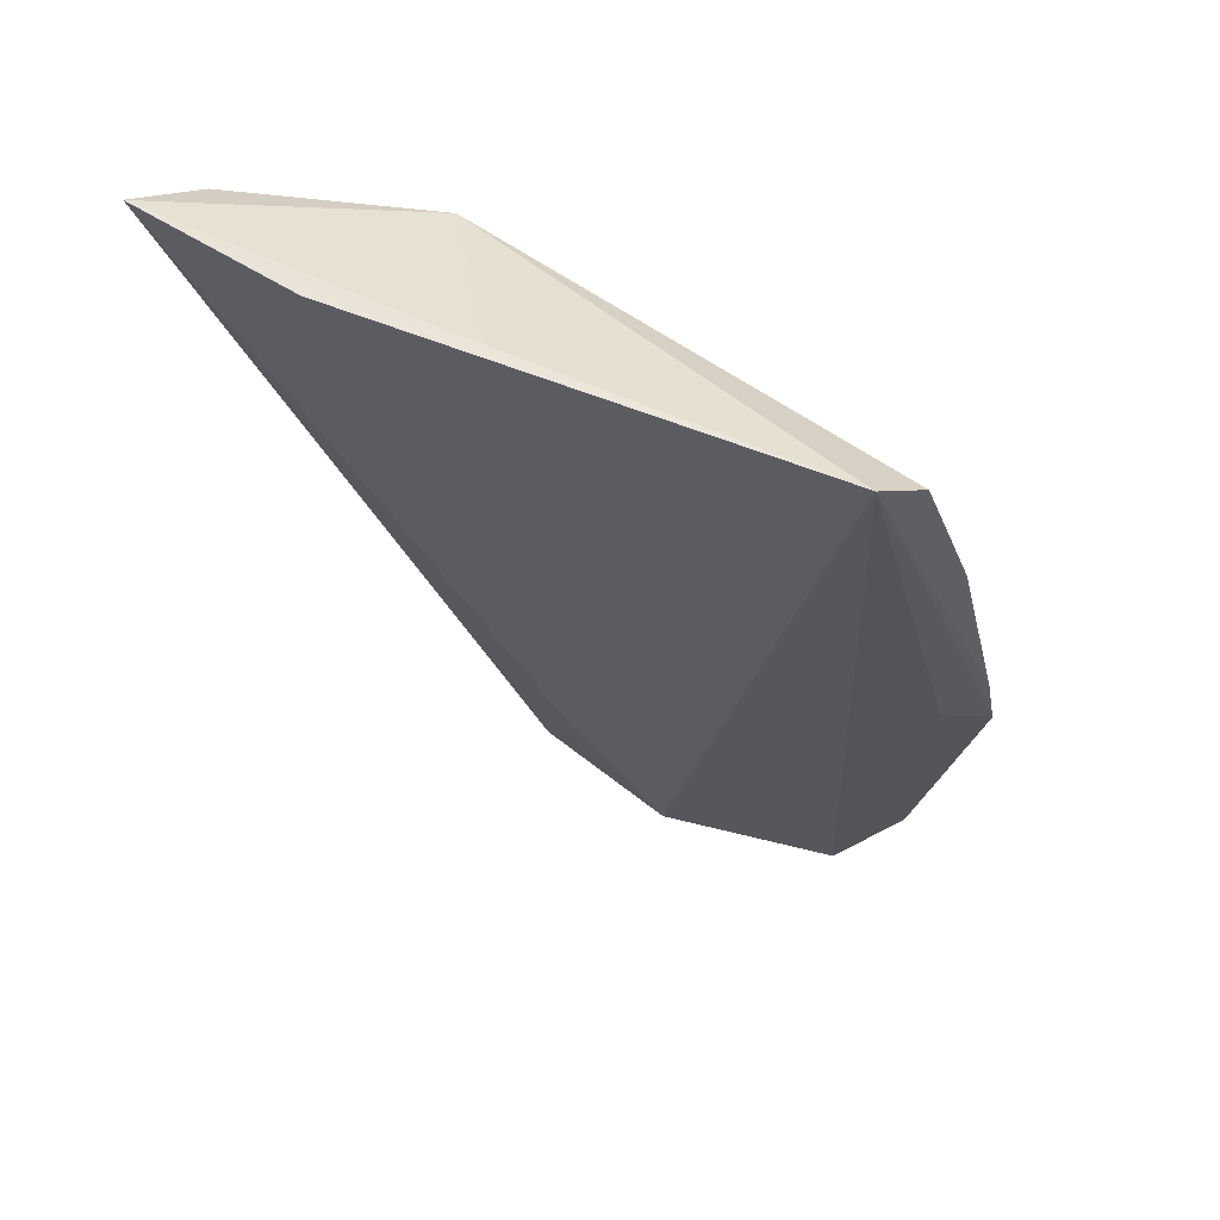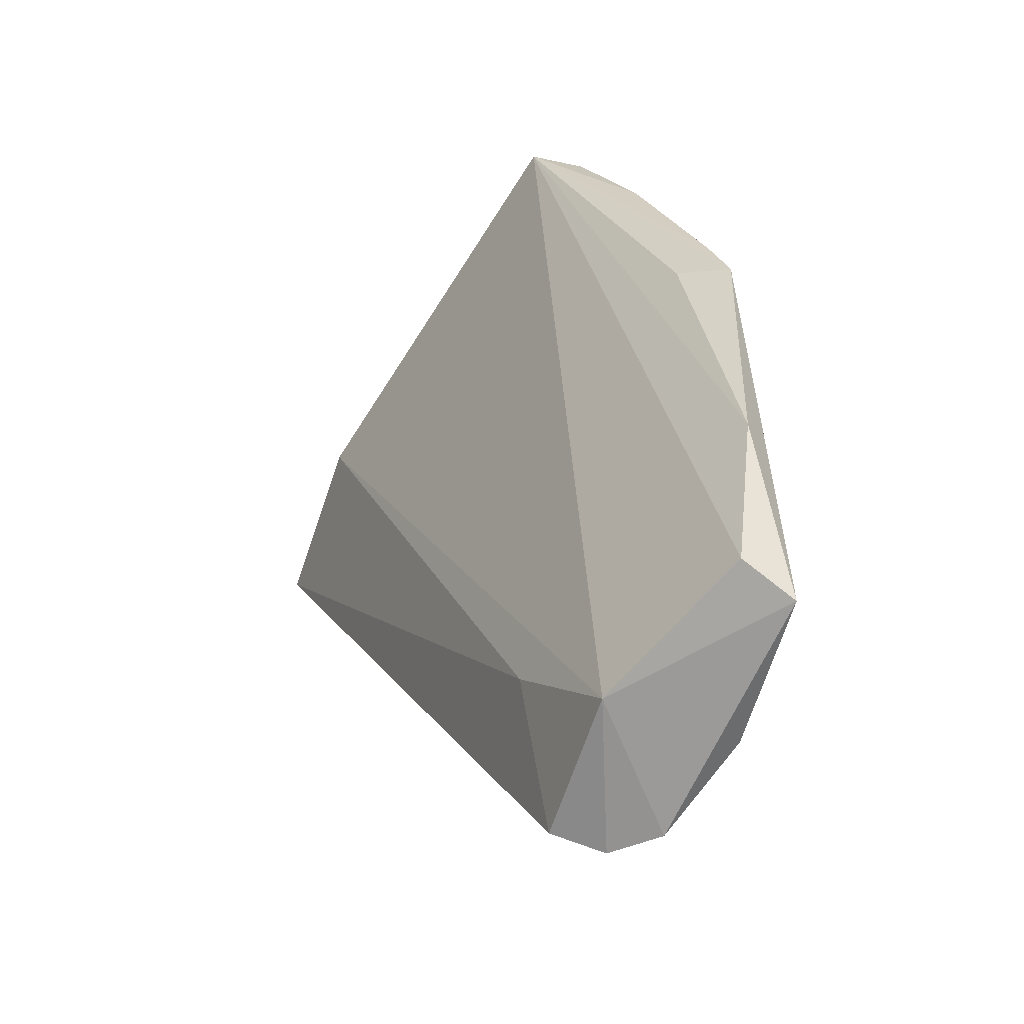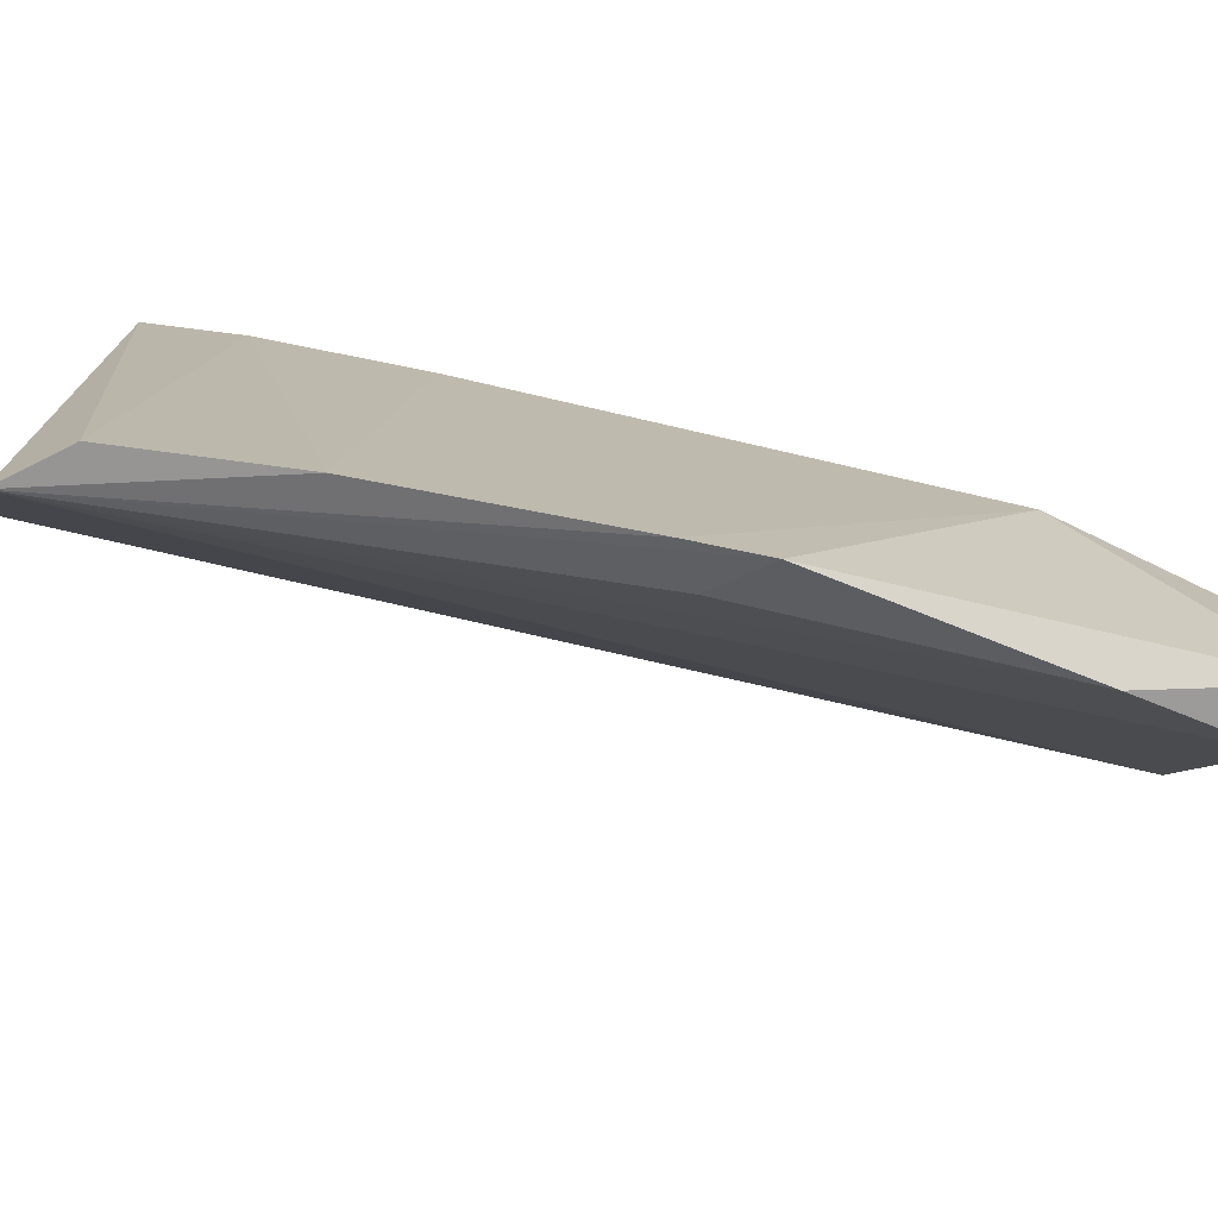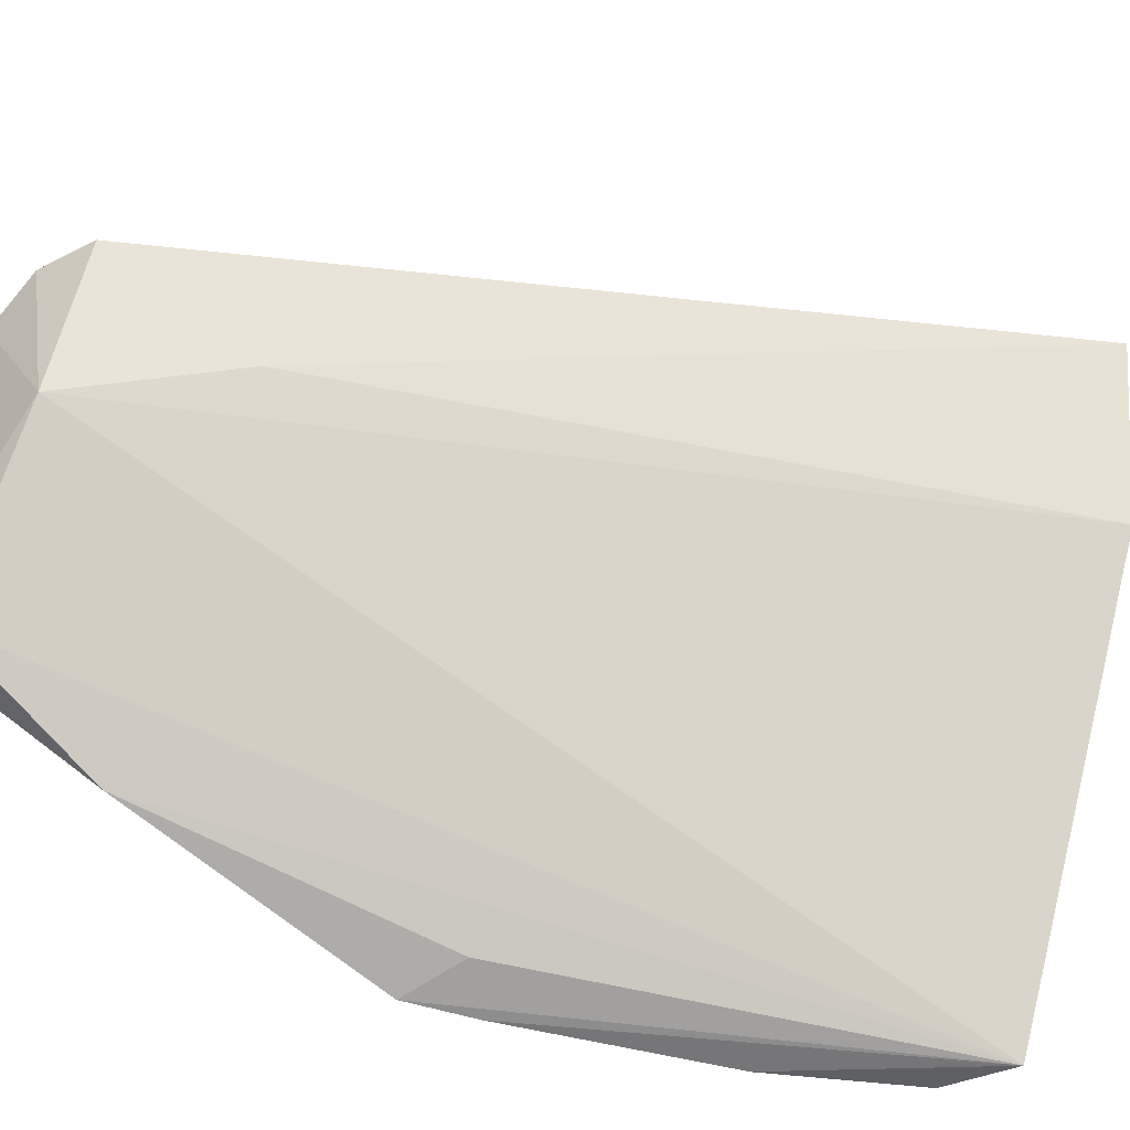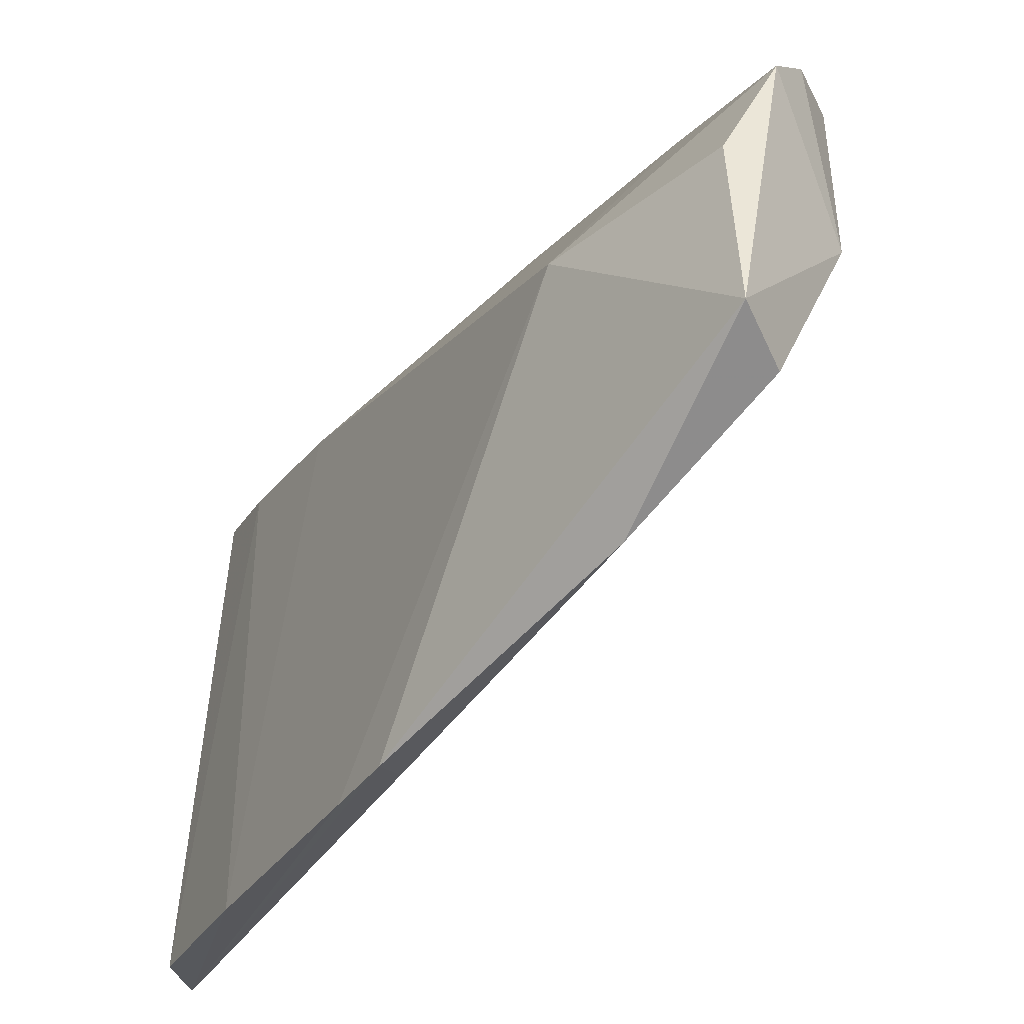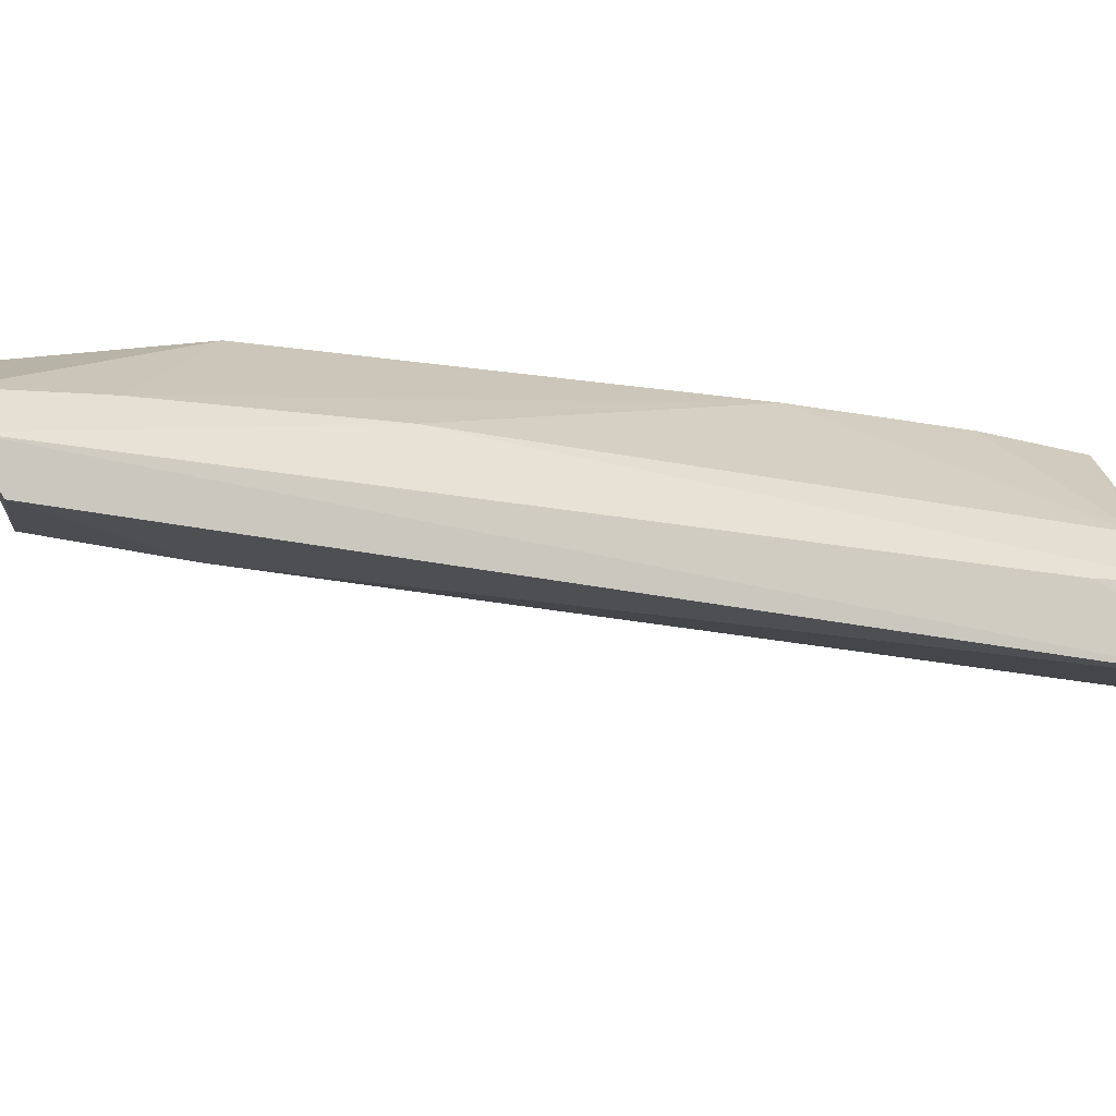
<metadata>
{"format":"obj","ext":"obj","renderer":"f3d","projection":"perspective","resolution":1024,"background":"white","views":[{"elev":49.9,"azim":135.3,"up":"+Y"},{"elev":-68.8,"azim":169.3,"up":"+Y"},{"elev":-71.7,"azim":-119.3,"up":"+Z"},{"elev":-40.7,"azim":52.5,"up":"+Z"},{"elev":-32.9,"azim":-46.8,"up":"+Z"},{"elev":76.5,"azim":81.2,"up":"+Z"}]}
</metadata>
<code>
v 0.005528 0.1007 0.06597
v 0.004149 0.09776 0.06526
v -0.01164 0.05462 0.04888
v -0.008514 0.09779 0.03166
v -0.007805 0.09423 0.05638
v -0.005383 0.09982 0.03199
v -0.01064 0.05565 0.0574
v 0.001379 0.0991 0.06552
v -0.01842 0.06445 0.04969
v 0.004034 0.1008 0.05575
v -0.01683 0.06216 0.03592
v -0.008179 0.06258 0.05237
v -0.005912 0.09834 0.05721
v -0.01361 0.05453 0.05737
v -0.01164 0.09029 0.03119
v 0.0003647 0.1004 0.04861
v -0.01666 0.05442 0.04021
v -0.001073 0.09814 0.06364
v 0.000618 0.09578 0.06504
v -0.01045 0.08689 0.05528
v -0.01629 0.07584 0.03142
v -0.01962 0.05358 0.04156
v -0.01095 0.07214 0.05836
v -0.01526 0.07927 0.03128
v -0.01356 0.07738 0.03261
v -0.01616 0.05394 0.05551
v -0.01451 0.06059 0.05636
v -0.0189 0.05478 0.05005
f 10 3 6
f 12 7 3
f 12 1 7
f 12 10 1
f 12 3 10
f 13 8 1
f 13 6 4
f 13 4 5
f 14 7 1
f 14 3 7
f 15 5 4
f 15 4 6
f 16 10 6
f 16 1 10
f 16 13 1
f 16 6 13
f 17 11 6
f 17 6 3
f 18 13 5
f 18 8 13
f 19 14 1
f 19 1 8
f 19 8 14
f 20 15 9
f 20 5 15
f 20 18 5
f 22 17 3
f 22 11 17
f 22 21 11
f 22 9 21
f 23 14 8
f 23 8 18
f 23 18 20
f 24 21 9
f 24 9 15
f 24 15 6
f 24 6 21
f 25 21 6
f 25 6 11
f 25 11 21
f 26 22 3
f 26 3 14
f 26 14 23
f 27 23 20
f 27 20 9
f 27 26 23
f 27 9 26
f 28 26 9
f 28 9 22
f 28 22 26

</code>
